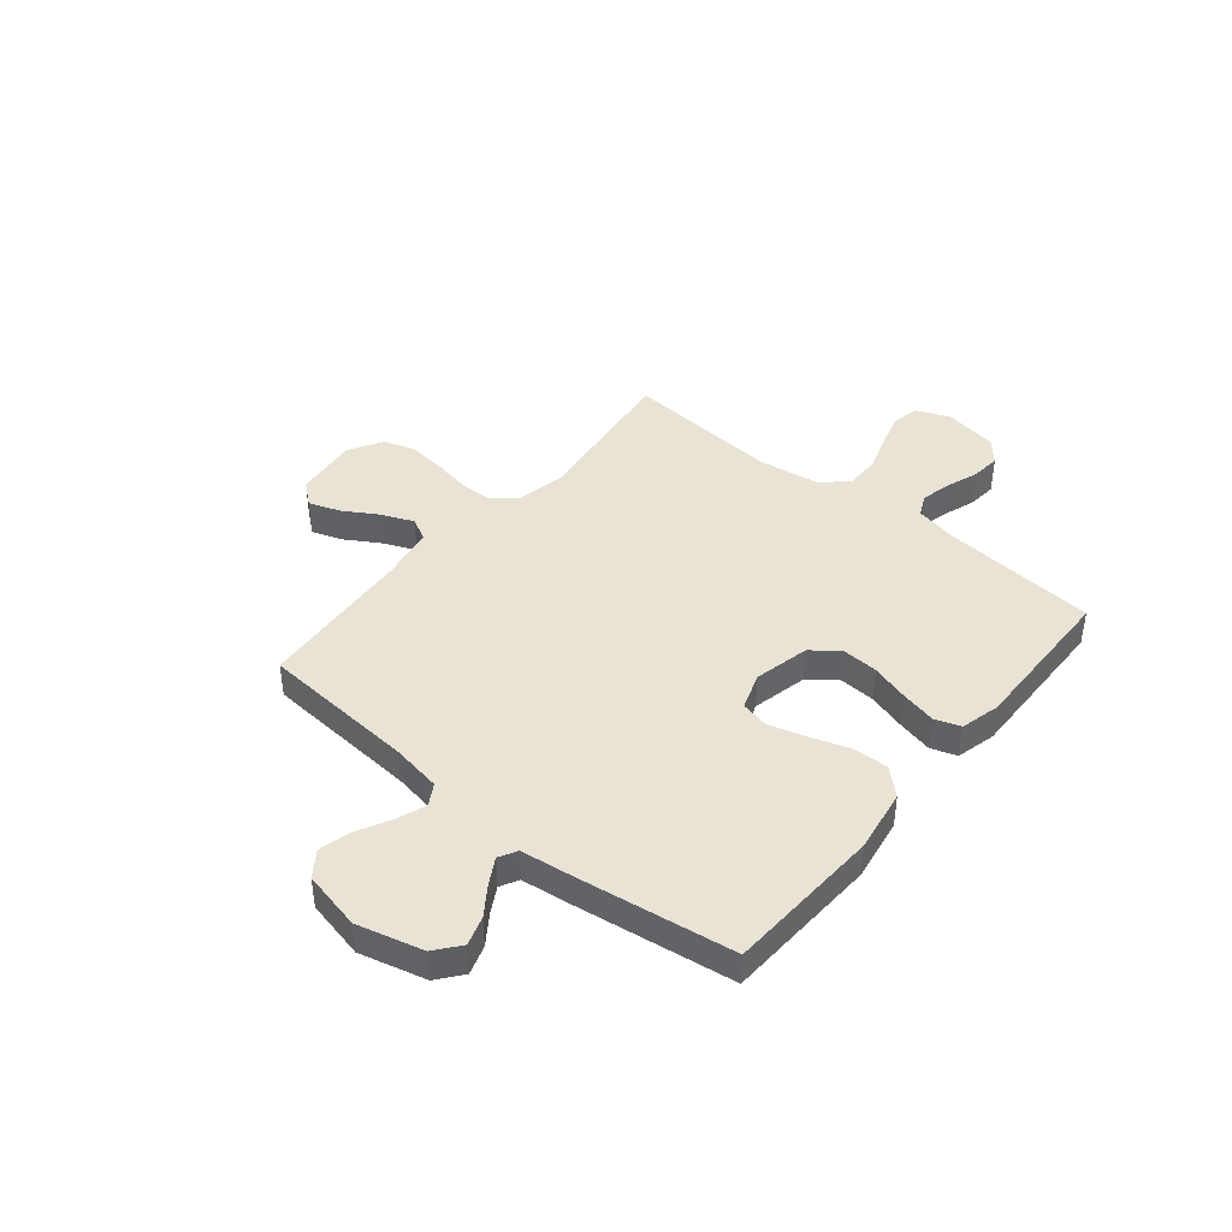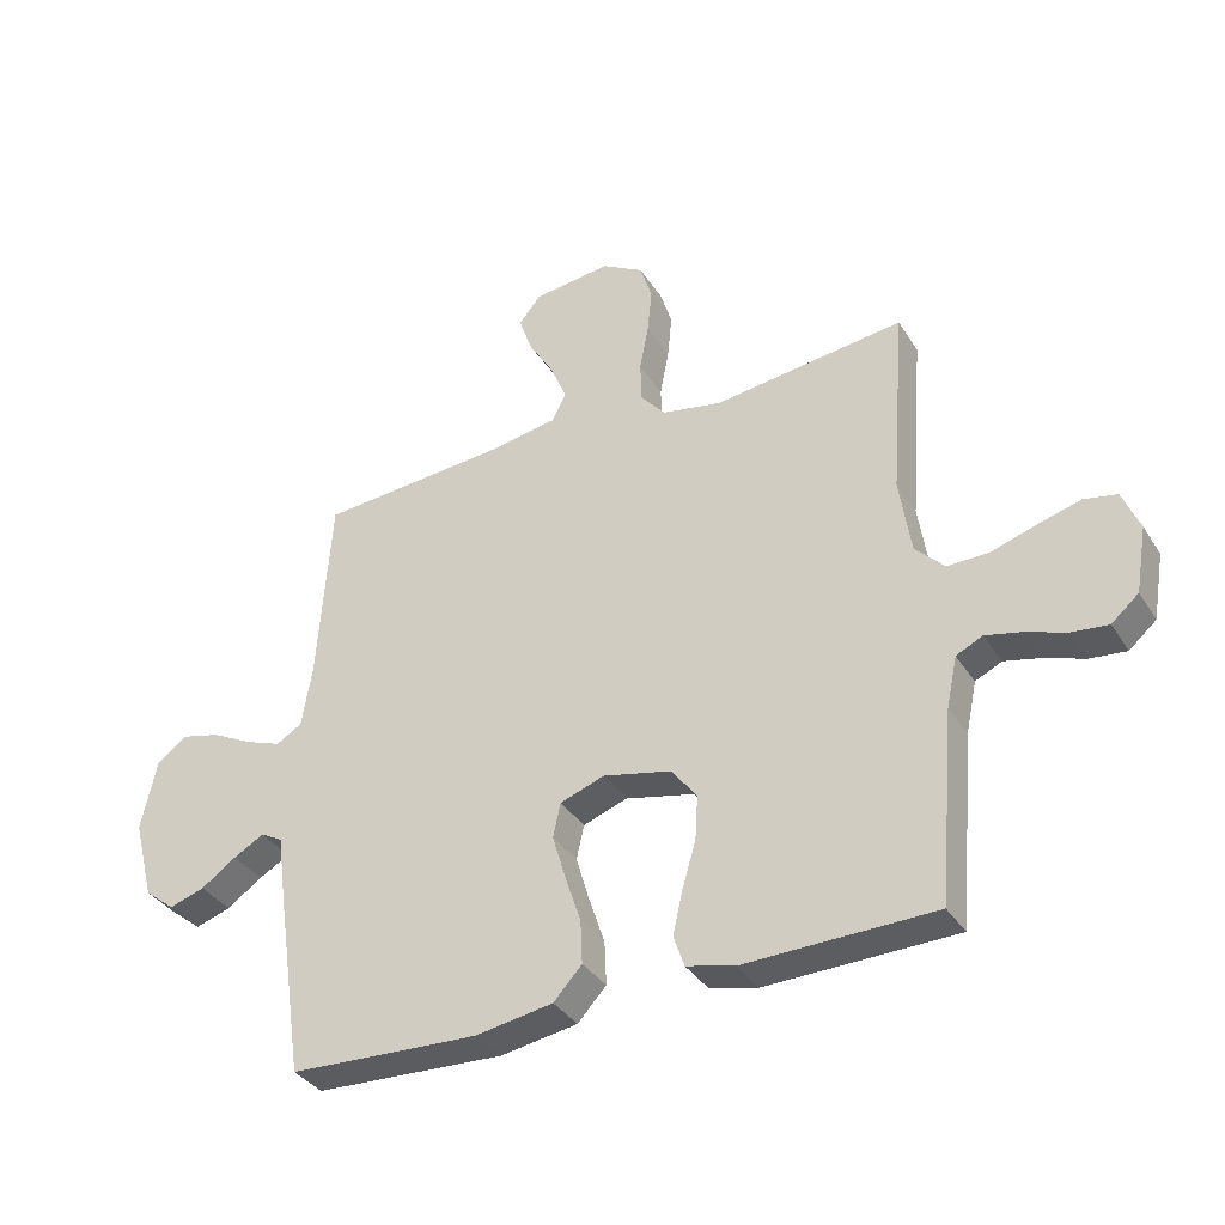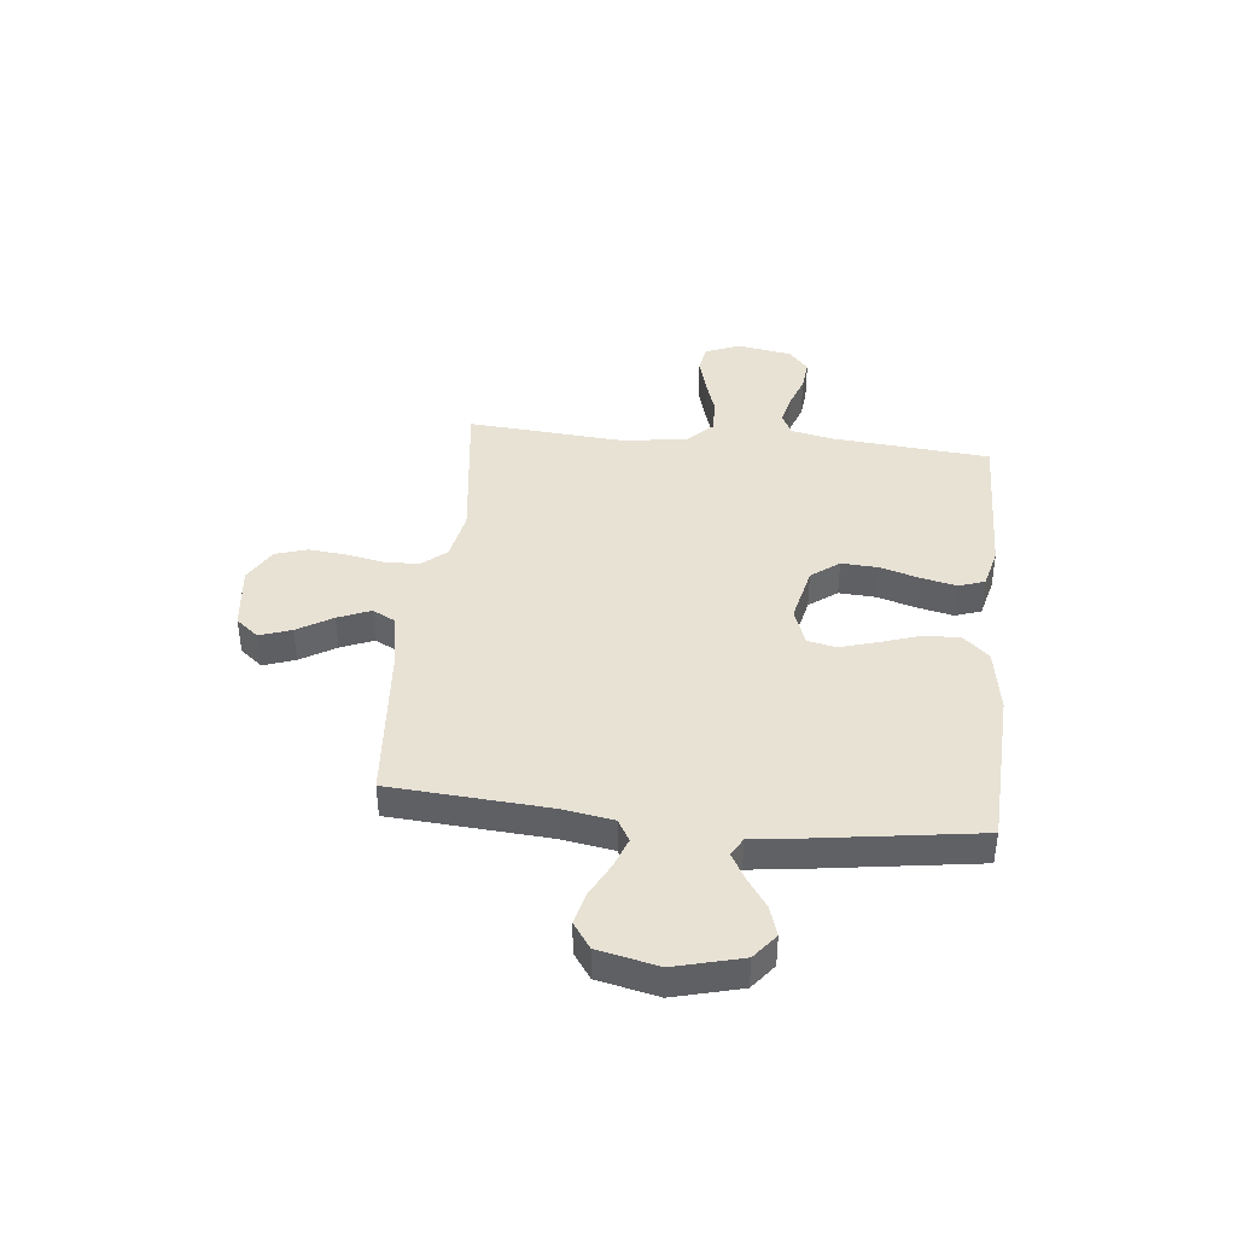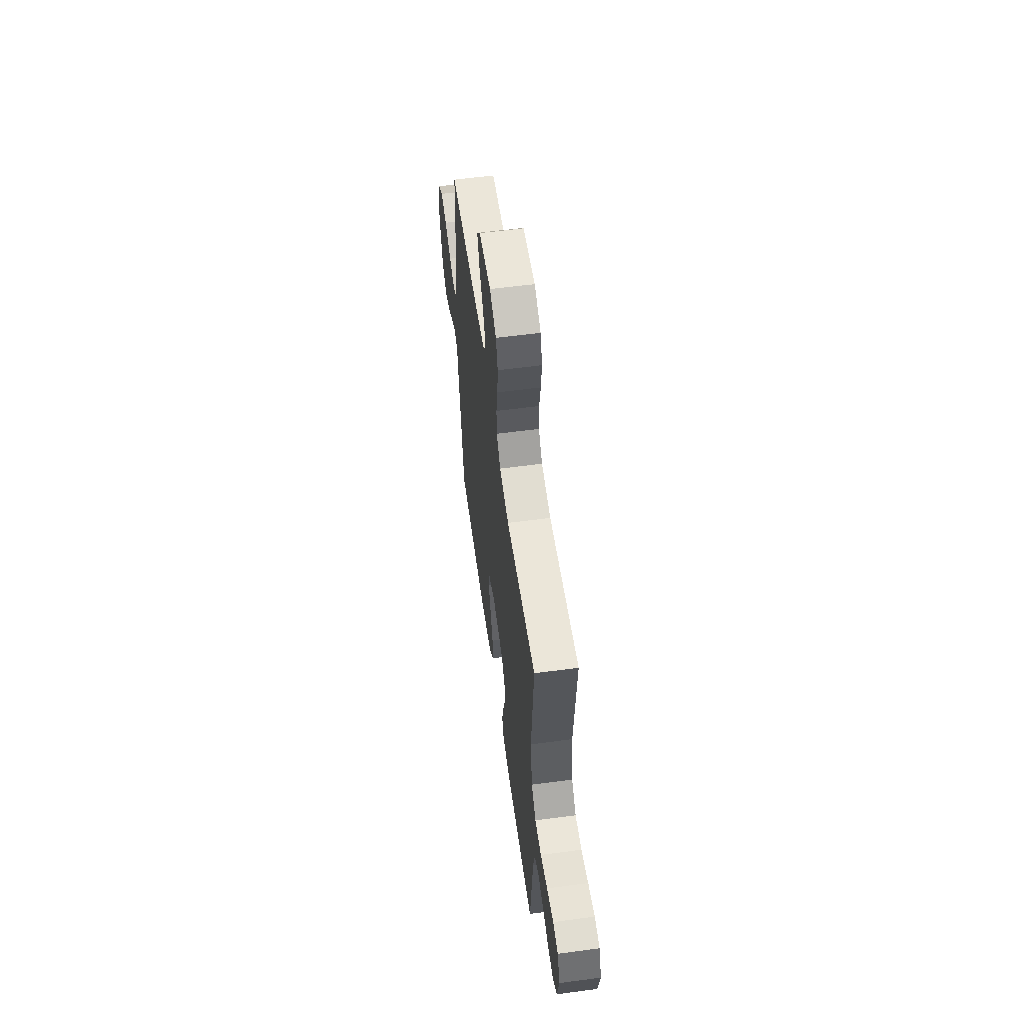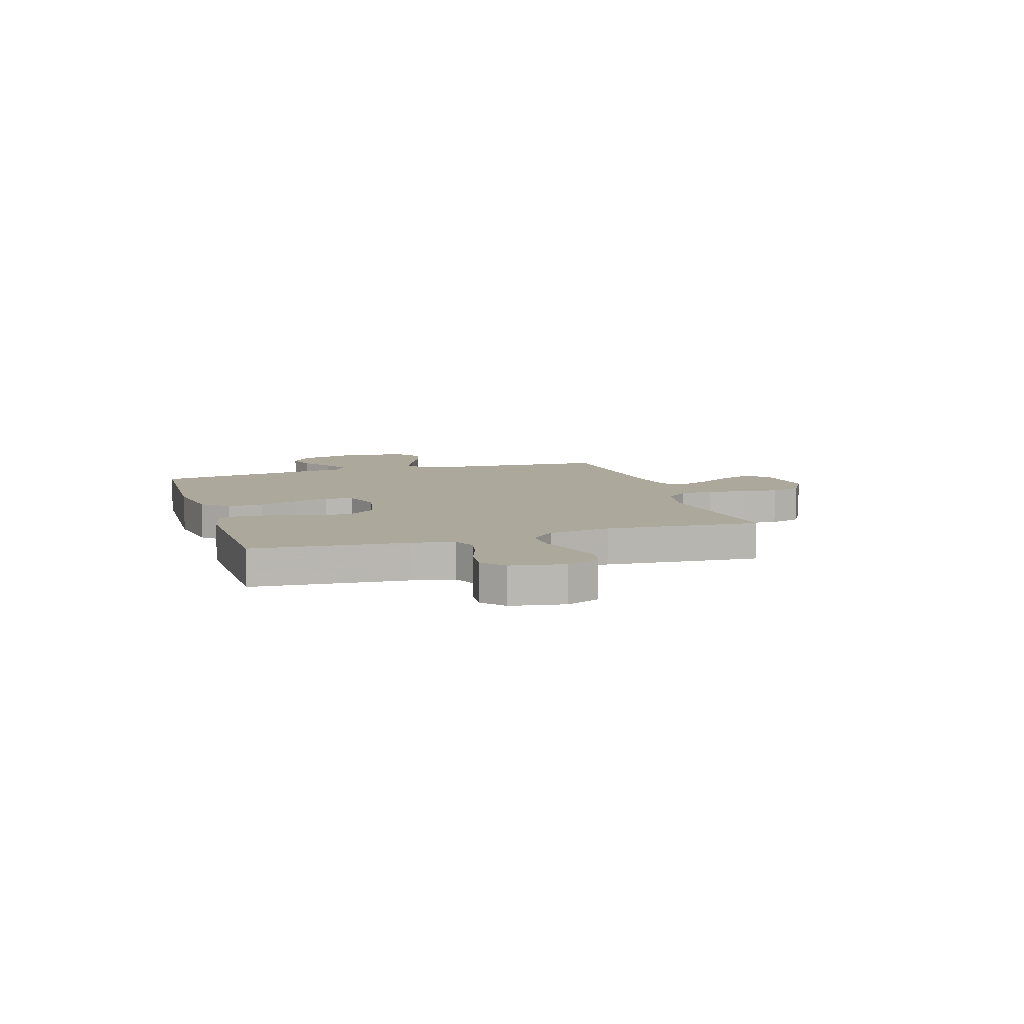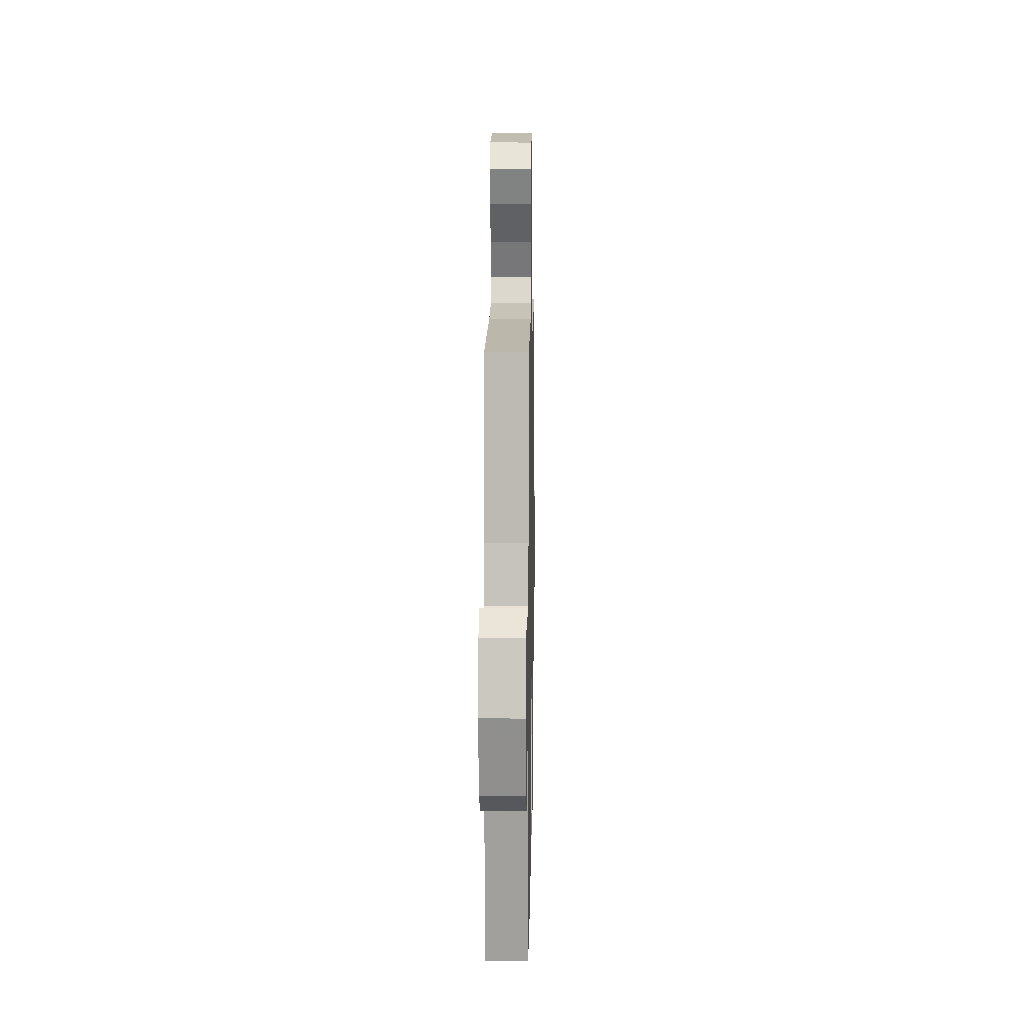
<metadata>
{"format":"obj","ext":"obj","renderer":"f3d","projection":"perspective","resolution":1024,"background":"white","views":[{"elev":42.3,"azim":129.6,"up":"+Y"},{"elev":-35.5,"azim":-151.8,"up":"+Z"},{"elev":40.7,"azim":96.1,"up":"+Y"},{"elev":58.4,"azim":-97.9,"up":"+Z"},{"elev":8.5,"azim":-107.4,"up":"+Y"},{"elev":10.0,"azim":91.0,"up":"+Z"}]}
</metadata>
<code>
v -0.5 0.07 0.5
v -0.2 0.07 0.462
v -0.105 0.07 0.48
v -0.066 0.07 0.526
v -0.064 0.07 0.59
v -0.078 0.07 0.663
v -0.085 0.07 0.734
v -0.066 0.07 0.794
v 0 0.07 0.832
v 0.123 0.07 0.817
v 0.158 0.07 0.774
v 0.137 0.07 0.714
v 0.097 0.07 0.648
v 0.071 0.07 0.586
v 0.094 0.07 0.542
v 0.2 0.07 0.524
v 0.5 0.07 0.5
v 0.521 0.07 0.2
v 0.537 0.07 0.103
v 0.578 0.07 0.079
v 0.635 0.07 0.1
v 0.699 0.07 0.133
v 0.76 0.07 0.148
v 0.808 0.07 0.114
v 0.833 0.07 0
v 0.8 0.07 -0.127
v 0.752 0.07 -0.165
v 0.696 0.07 -0.147
v 0.64 0.07 -0.108
v 0.592 0.07 -0.081
v 0.557 0.07 -0.1
v 0.544 0.07 -0.2
v 0.5 0.07 -0.5
v 0.2 0.07 -0.514
v 0.078 0.07 -0.494
v 0.033 0.07 -0.445
v 0.036 0.07 -0.376
v 0.061 0.07 -0.301
v 0.082 0.07 -0.23
v 0.07 0.07 -0.176
v 0 0.07 -0.151
v -0.108 0.07 -0.175
v -0.148 0.07 -0.228
v -0.144 0.07 -0.297
v -0.122 0.07 -0.372
v -0.107 0.07 -0.439
v -0.124 0.07 -0.488
v -0.2 0.07 -0.507
v -0.5 0.07 -0.5
v -0.526 0.07 -0.2
v -0.543 0.07 -0.12
v -0.585 0.07 -0.1
v -0.642 0.07 -0.113
v -0.705 0.07 -0.135
v -0.763 0.07 -0.141
v -0.806 0.07 -0.104
v -0.824 0.07 0
v -0.797 0.07 0.065
v -0.745 0.07 0.075
v -0.677 0.07 0.056
v -0.606 0.07 0.033
v -0.541 0.07 0.032
v -0.495 0.07 0.079
v -0.477 0.07 0.2
v -0.5 0 0.5
v -0.2 0 0.462
v -0.105 0 0.48
v -0.066 0 0.526
v -0.064 0 0.59
v -0.078 0 0.663
v -0.085 0 0.734
v -0.066 0 0.794
v 0 0 0.832
v 0.123 0 0.817
v 0.158 0 0.774
v 0.137 0 0.714
v 0.097 0 0.648
v 0.071 0 0.586
v 0.094 0 0.542
v 0.2 0 0.524
v 0.5 0 0.5
v 0.521 0 0.2
v 0.537 0 0.103
v 0.578 0 0.079
v 0.635 0 0.1
v 0.699 0 0.133
v 0.76 0 0.148
v 0.808 0 0.114
v 0.833 0 0
v 0.8 0 -0.127
v 0.752 0 -0.165
v 0.696 0 -0.147
v 0.64 0 -0.108
v 0.592 0 -0.081
v 0.557 0 -0.1
v 0.544 0 -0.2
v 0.5 0 -0.5
v 0.2 0 -0.514
v 0.078 0 -0.494
v 0.033 0 -0.445
v 0.036 0 -0.376
v 0.061 0 -0.301
v 0.082 0 -0.23
v 0.07 0 -0.176
v 0 0 -0.151
v -0.108 0 -0.175
v -0.148 0 -0.228
v -0.144 0 -0.297
v -0.122 0 -0.372
v -0.107 0 -0.439
v -0.124 0 -0.488
v -0.2 0 -0.507
v -0.5 0 -0.5
v -0.526 0 -0.2
v -0.543 0 -0.12
v -0.585 0 -0.1
v -0.642 0 -0.113
v -0.705 0 -0.135
v -0.763 0 -0.141
v -0.806 0 -0.104
v -0.824 0 0
v -0.797 0 0.065
v -0.745 0 0.075
v -0.677 0 0.056
v -0.606 0 0.033
v -0.541 0 0.032
v -0.495 0 0.079
v -0.477 0 0.2
f 58 59 60 61
f 56 57 58 61
f 56 61 62
f 53 54 55 56
f 52 53 56 62
f 51 52 62 63
f 47 48 49 50
f 47 50 51 63
f 44 45 46 47
f 35 36 37 38
f 35 38 39
f 34 35 39
f 31 32 33 34
f 31 34 39 40
f 26 27 28 29
f 26 29 30
f 25 26 30
f 24 25 30
f 21 22 23 24
f 20 21 24 30
f 19 20 30 31
f 16 17 18
f 15 16 18 19
f 10 11 12 13
f 10 13 14
f 9 10 14
f 8 9 14
f 5 6 7 8
f 5 8 14 15
f 64 1 2
f 64 2 3
f 44 47 63 64
f 43 44 64
f 42 43 64 3
f 41 42 3 4
f 19 31 40 41
f 15 19 41
f 4 5 15 41
f 125 124 123 122
f 125 122 121 120
f 126 125 120
f 120 119 118 117
f 126 120 117 116
f 127 126 116 115
f 114 113 112 111
f 127 115 114 111
f 111 110 109 108
f 102 101 100 99
f 103 102 99
f 103 99 98
f 98 97 96 95
f 104 103 98 95
f 93 92 91 90
f 94 93 90
f 94 90 89
f 94 89 88
f 88 87 86 85
f 94 88 85 84
f 95 94 84 83
f 82 81 80
f 83 82 80 79
f 77 76 75 74
f 78 77 74
f 78 74 73
f 78 73 72
f 72 71 70 69
f 79 78 72 69
f 66 65 128
f 67 66 128
f 128 127 111 108
f 128 108 107
f 67 128 107 106
f 68 67 106 105
f 105 104 95 83
f 105 83 79
f 105 79 69 68
f 1 65 66 2
f 2 66 67 3
f 3 67 68 4
f 4 68 69 5
f 5 69 70 6
f 6 70 71 7
f 7 71 72 8
f 8 72 73 9
f 9 73 74 10
f 10 74 75 11
f 11 75 76 12
f 12 76 77 13
f 13 77 78 14
f 14 78 79 15
f 15 79 80 16
f 16 80 81 17
f 17 81 82 18
f 18 82 83 19
f 19 83 84 20
f 20 84 85 21
f 21 85 86 22
f 22 86 87 23
f 23 87 88 24
f 24 88 89 25
f 25 89 90 26
f 26 90 91 27
f 27 91 92 28
f 28 92 93 29
f 29 93 94 30
f 30 94 95 31
f 31 95 96 32
f 32 96 97 33
f 33 97 98 34
f 34 98 99 35
f 35 99 100 36
f 36 100 101 37
f 37 101 102 38
f 38 102 103 39
f 39 103 104 40
f 40 104 105 41
f 41 105 106 42
f 42 106 107 43
f 43 107 108 44
f 44 108 109 45
f 45 109 110 46
f 46 110 111 47
f 47 111 112 48
f 48 112 113 49
f 49 113 114 50
f 50 114 115 51
f 51 115 116 52
f 52 116 117 53
f 53 117 118 54
f 54 118 119 55
f 55 119 120 56
f 56 120 121 57
f 57 121 122 58
f 58 122 123 59
f 59 123 124 60
f 60 124 125 61
f 61 125 126 62
f 62 126 127 63
f 63 127 128 64
f 64 128 65 1

</code>
